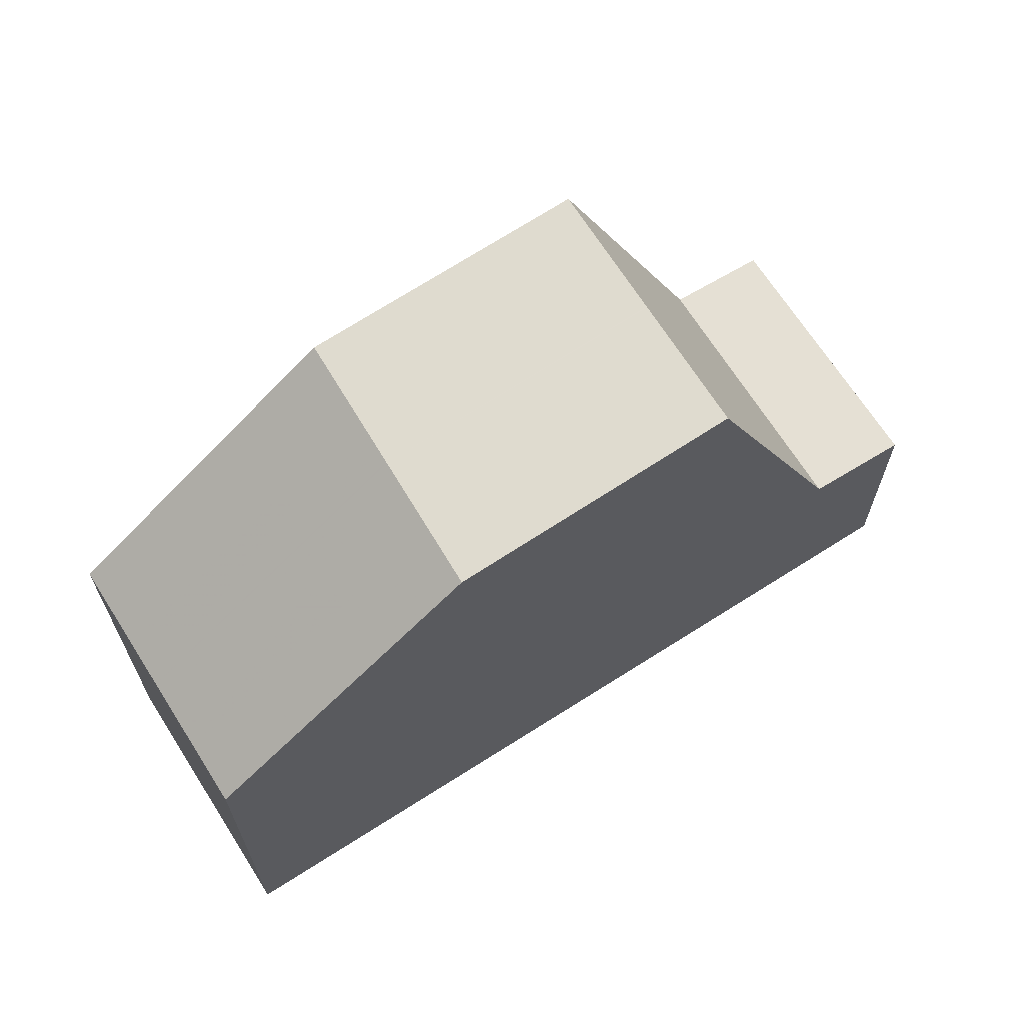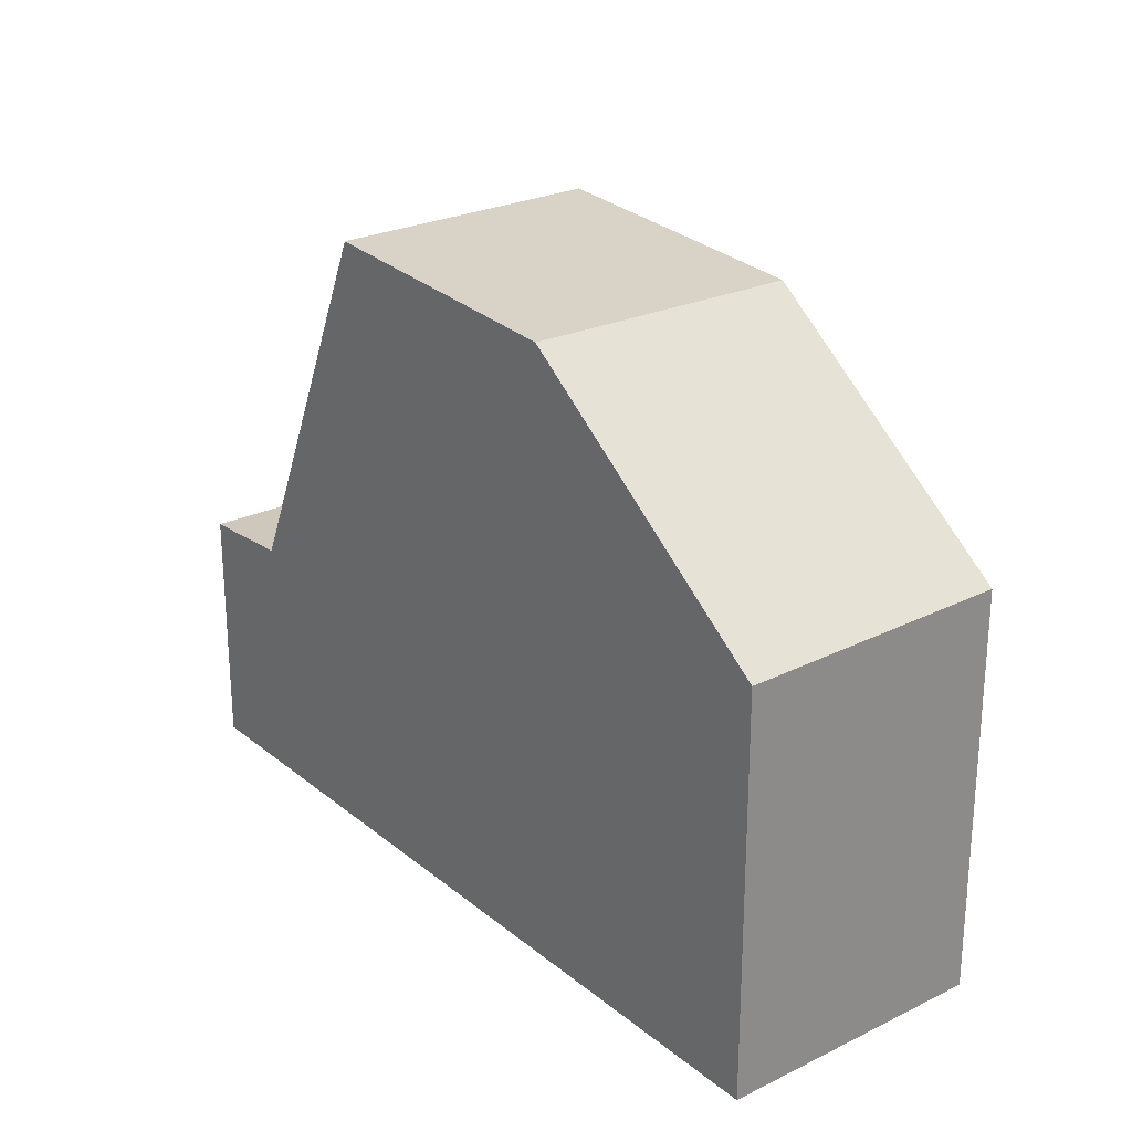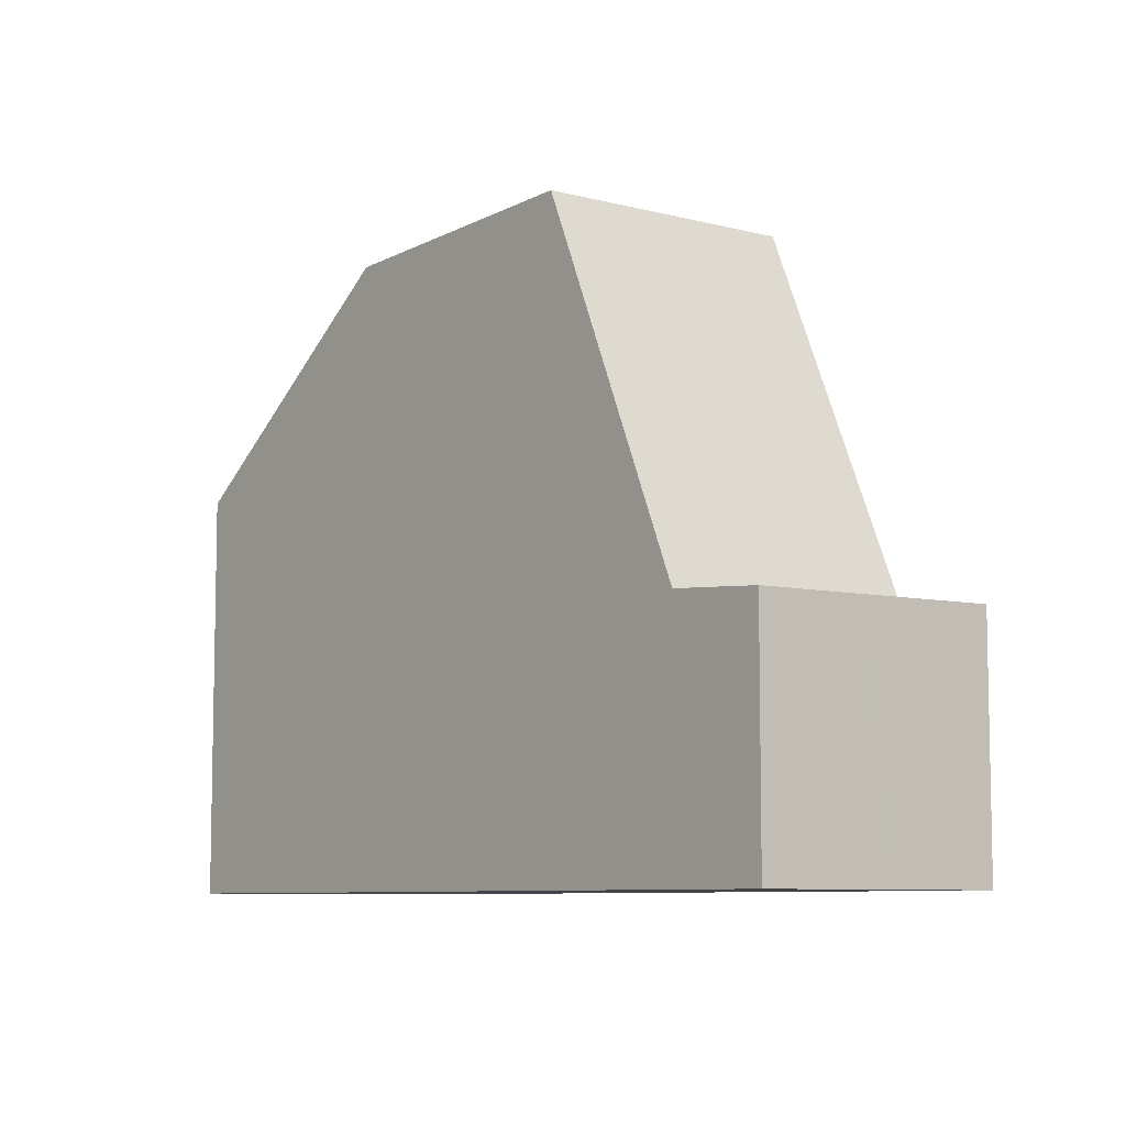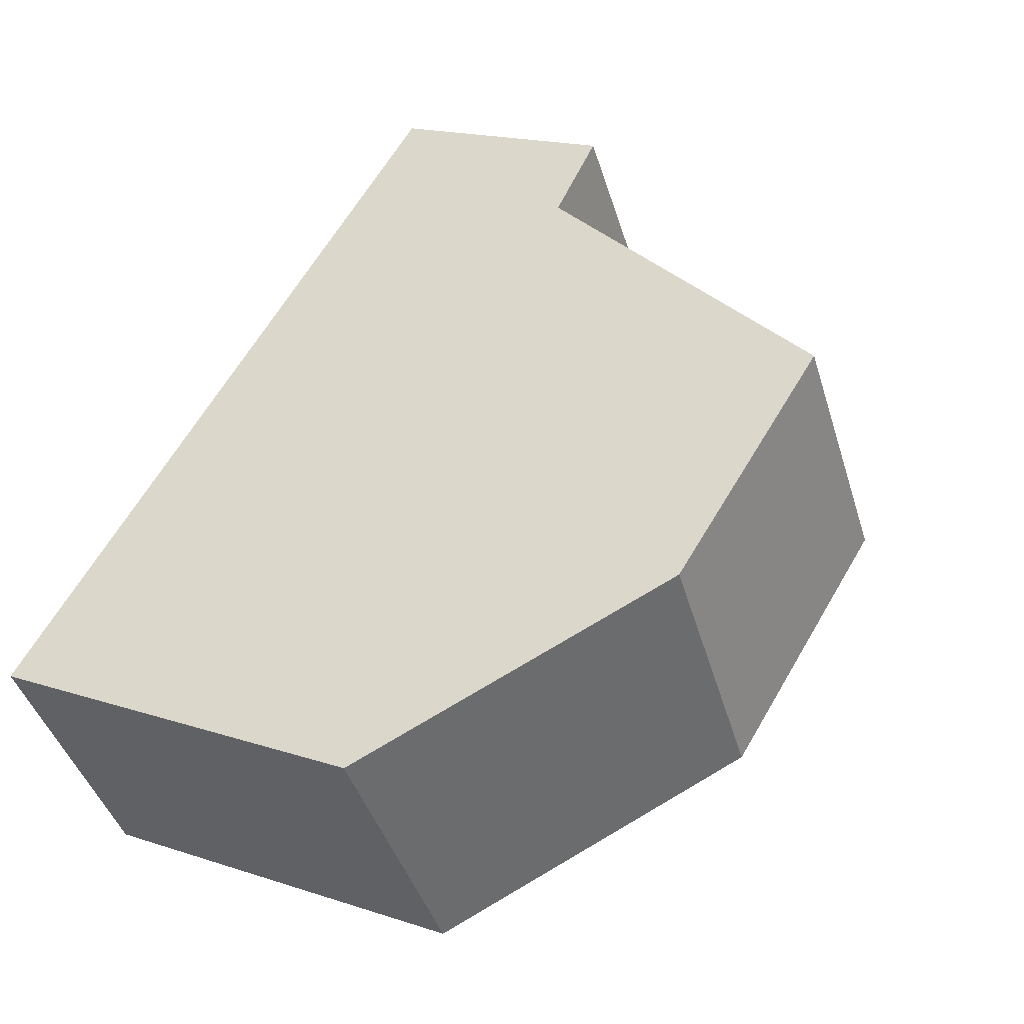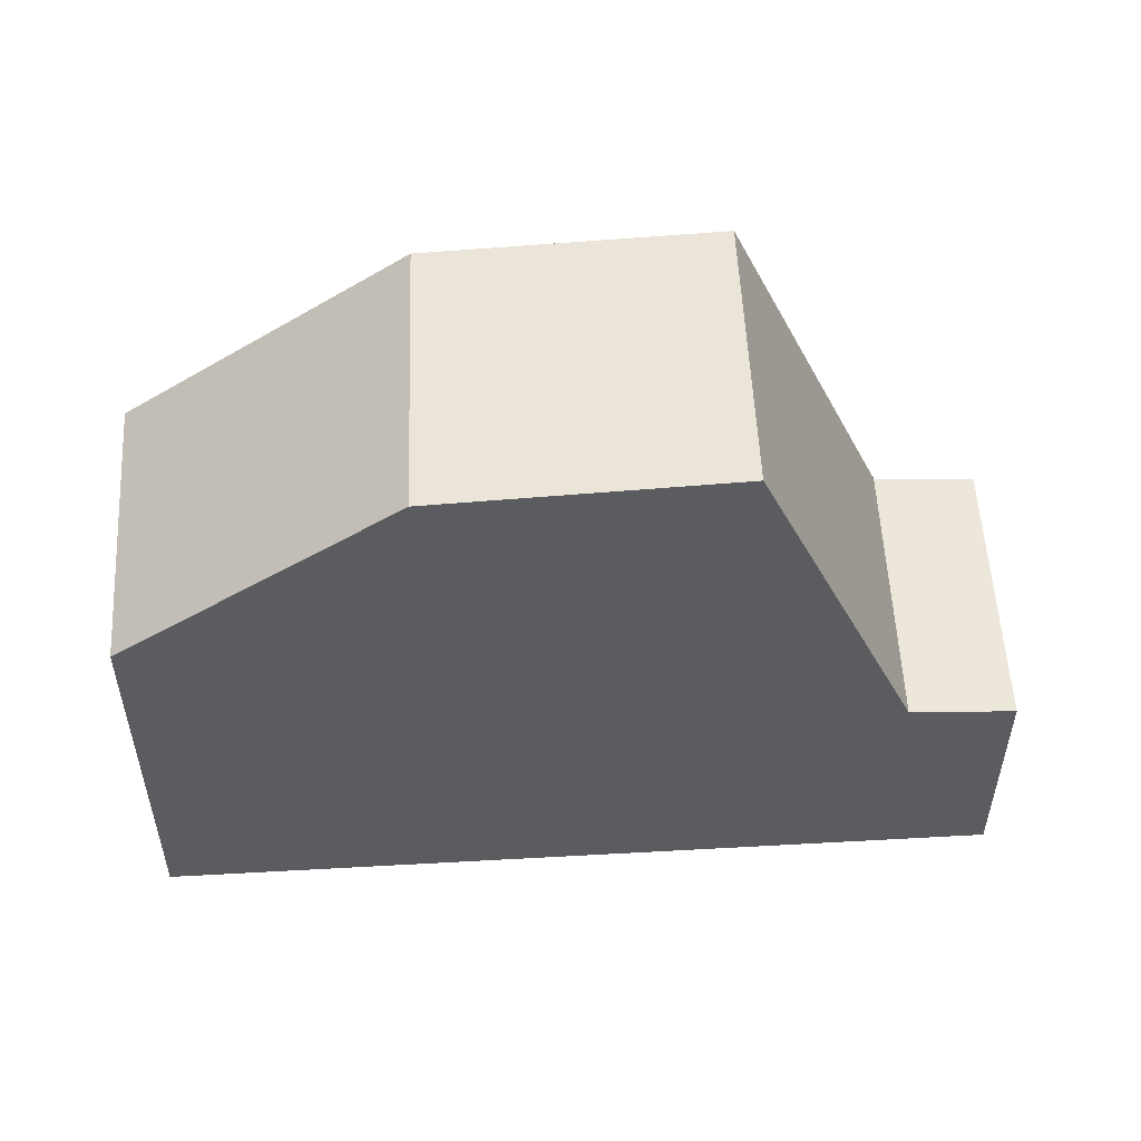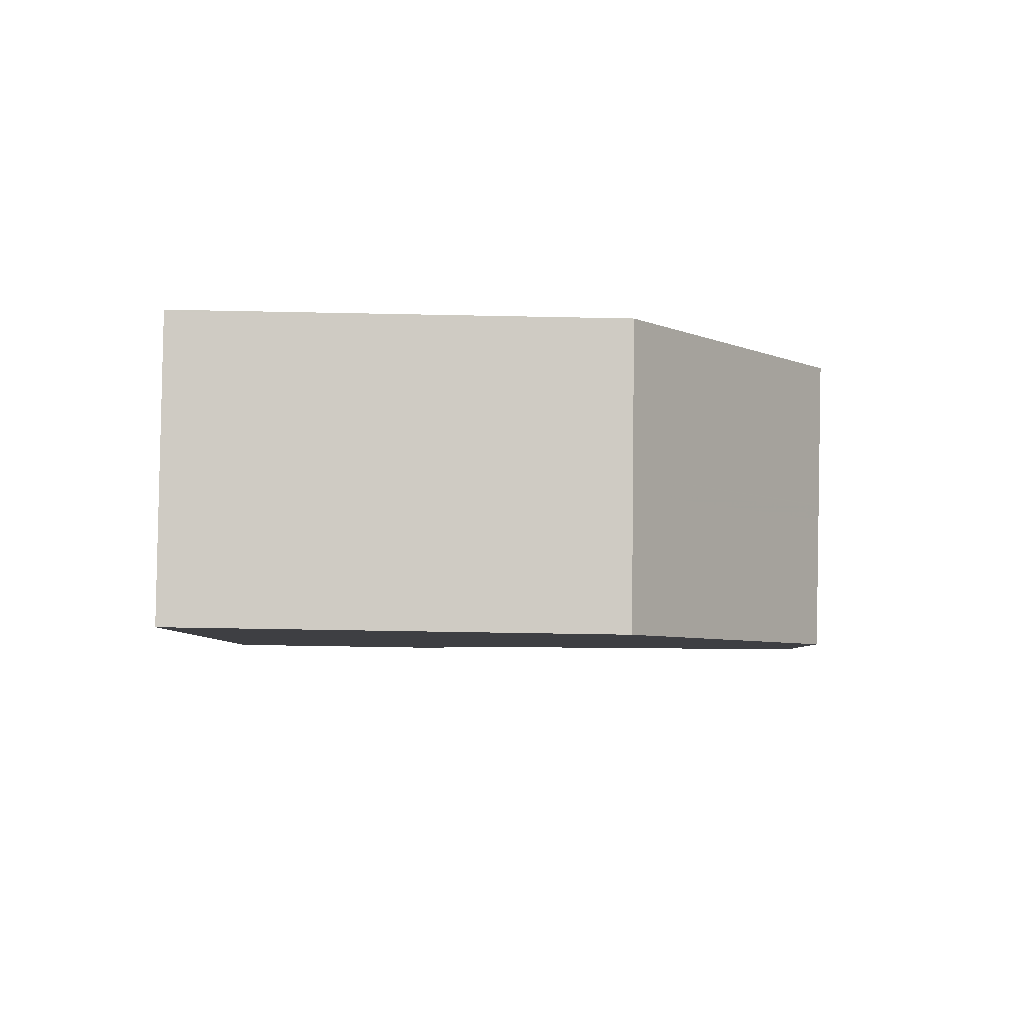
<metadata>
{"format":"obj","ext":"obj","renderer":"f3d","projection":"perspective","resolution":1024,"background":"white","views":[{"elev":67.8,"azim":0.7,"up":"+Z"},{"elev":26.1,"azim":-95.1,"up":"+Z"},{"elev":-7.8,"azim":84.4,"up":"+Z"},{"elev":17.6,"azim":-57.1,"up":"+Y"},{"elev":55.1,"azim":30.0,"up":"+Z"},{"elev":-37.7,"azim":-91.6,"up":"+Y"}]}
</metadata>
<code>
v -675.8 -1725 5.773
v -677.9 -1722 5.754
v -668.1 -1716 3.458
v -666 -1719 3.382
v -672.6 -1723 8.619
v -674.6 -1720 8.67
v -669.1 -1721 8.797
v -671.2 -1718 8.844
v -671.2 -1718 8.843
v -674.6 -1720 8.67
v -674 -1721 8.654
v -670.6 -1719 8.829
v -670.2 -1719 8.82
v -673.6 -1722 8.645
v -669.6 -1720 8.807
v -673 -1723 8.631
v -673.5 -1722 8.642
v -670.1 -1720 8.818
v -670.2 -1719 8.82
v -673.6 -1722 8.644
v -674.6 -1720 8.67
v -672.6 -1723 8.619
v -671.2 -1718 8.844
v -669.1 -1721 8.797
v -669.3 -1717 3.563
v -667.2 -1720 3.49
v -667.5 -1717 3.435
v -668.7 -1718 3.541
v -667 -1717 3.417
v -668.2 -1718 3.523
v -667.2 -1720 3.49
v -669.3 -1717 3.563
v -677.9 -1722 5.754
v -674.6 -1720 8.67
v -669.3 -1717 3.563
v -671.2 -1718 8.843
v -669.3 -1717 3.563
v -668.1 -1716 3.458
v -674 -1721 8.654
v -677.2 -1723 5.76
v -670.6 -1719 8.829
v -668.7 -1718 3.541
v -668.3 -1718 3.526
v -667.1 -1717 3.42
v -670.2 -1719 8.82
v -668.3 -1718 3.526
v -676.8 -1724 5.763
v -673.6 -1722 8.645
v -667.7 -1719 3.506
v -666.5 -1718 3.399
v -676.3 -1725 5.768
v -673 -1723 8.631
v -669.6 -1720 8.807
v -667.7 -1719 3.506
v -670.1 -1720 8.818
v -668.2 -1718 3.523
v -673.5 -1722 8.642
v -676.7 -1724 5.764
v -668.3 -1718 3.526
v -667 -1717 3.42
v -676.8 -1724 5.763
v -673.6 -1722 8.644
v -670.2 -1719 8.82
v -668.3 -1718 3.526
v -676.3 -1725 5.768
v -675.8 -1725 5.773
v -675.8 -1725 -8.882e-16
v -676.3 -1725 0
v -674.6 -1720 8.67
v -677.9 -1722 5.754
v -677.9 -1722 8.882e-16
v -674.6 -1720 0
v -668.1 -1716 3.458
v -668.1 -1716 3.458
v -668.1 -1716 0
v -668.1 -1716 0
v -667.2 -1720 3.49
v -666 -1719 3.382
v -666 -1719 0
v -667.2 -1720 -4.441e-16
v -671.2 -1718 8.844
v -674.6 -1720 8.67
v -674.6 -1720 0
v -671.2 -1718 0
v -672.6 -1723 8.619
v -669.1 -1721 8.797
v -669.1 -1721 0
v -672.6 -1723 0
v -675.8 -1725 5.773
v -672.6 -1723 8.619
v -672.6 -1723 0
v -675.8 -1725 -8.882e-16
v -669.3 -1717 3.563
v -671.2 -1718 8.844
v -671.2 -1718 0
v -669.3 -1717 0
v -668.1 -1716 3.458
v -669.3 -1717 3.563
v -669.3 -1717 0
v -668.1 -1716 0
v -667.1 -1717 3.42
v -667.5 -1717 3.435
v -667.5 -1717 0
v -667.1 -1717 0
v -666.5 -1718 3.399
v -667 -1717 3.417
v -667 -1717 0
v -666.5 -1718 -4.441e-16
v -669.1 -1721 8.797
v -667.2 -1720 3.49
v -667.2 -1720 -4.441e-16
v -669.1 -1721 0
v -677.9 -1722 5.754
v -677.9 -1722 5.754
v -677.9 -1722 0
v -677.9 -1722 8.882e-16
v -667.5 -1717 3.435
v -668.1 -1716 3.458
v -668.1 -1716 0
v -667.5 -1717 0
v -677.9 -1722 5.754
v -677.2 -1723 5.76
v -677.2 -1723 -8.882e-16
v -677.9 -1722 0
v -667 -1717 3.42
v -667.1 -1717 3.42
v -667.1 -1717 0
v -667 -1717 -4.441e-16
v -677.2 -1723 5.76
v -676.8 -1724 5.763
v -676.8 -1724 0
v -677.2 -1723 -8.882e-16
v -666 -1719 3.382
v -666.5 -1718 3.399
v -666.5 -1718 -4.441e-16
v -666 -1719 0
v -676.7 -1724 5.764
v -676.3 -1725 5.768
v -676.3 -1725 0
v -676.7 -1724 -8.882e-16
v -676.8 -1724 5.763
v -676.7 -1724 5.764
v -676.7 -1724 -8.882e-16
v -676.8 -1724 0
v -667 -1717 3.417
v -667 -1717 3.42
v -667 -1717 -4.441e-16
v -667 -1717 0
v -676.8 -1724 5.763
v -676.8 -1724 5.763
v -676.8 -1724 0
v -676.8 -1724 0
v -675.8 -1725 0
v -677.9 -1722 0
v -668.1 -1716 0
v -666 -1719 0
f 40 33 34 39
f 10 6 8 9
f 14 11 12 13
f 11 10 9 12
f 18 15 16 17
f 15 7 5 16
f 20 14 13 19
f 19 18 17 20
f 38 27 28 35
f 60 29 30 59
f 50 4 26 49
f 36 23 32 37
f 33 2 21 34
f 35 25 3 38
f 45 41 42 46
f 52 22 1 51
f 41 36 37 42
f 43 28 27 44
f 56 54 53 55
f 47 40 39 48
f 49 30 29 50
f 62 57 58 61
f 54 31 24 53
f 63 45 46 64
f 57 52 51 58
f 59 43 44 60
f 61 47 48 62
f 64 56 55 63
f 66 67 68 65
f 70 71 72 69
f 74 75 76 73
f 78 79 80 77
f 82 83 84 81
f 86 87 88 85
f 90 91 92 89
f 94 95 96 93
f 98 99 100 97
f 102 103 104 101
f 106 107 108 105
f 110 111 112 109
f 114 115 116 113
f 118 119 120 117
f 122 123 124 121
f 126 127 128 125
f 130 131 132 129
f 134 135 136 133
f 138 139 140 137
f 142 143 144 141
f 146 147 148 145
f 150 151 152 149
f 154 155 156 153

</code>
